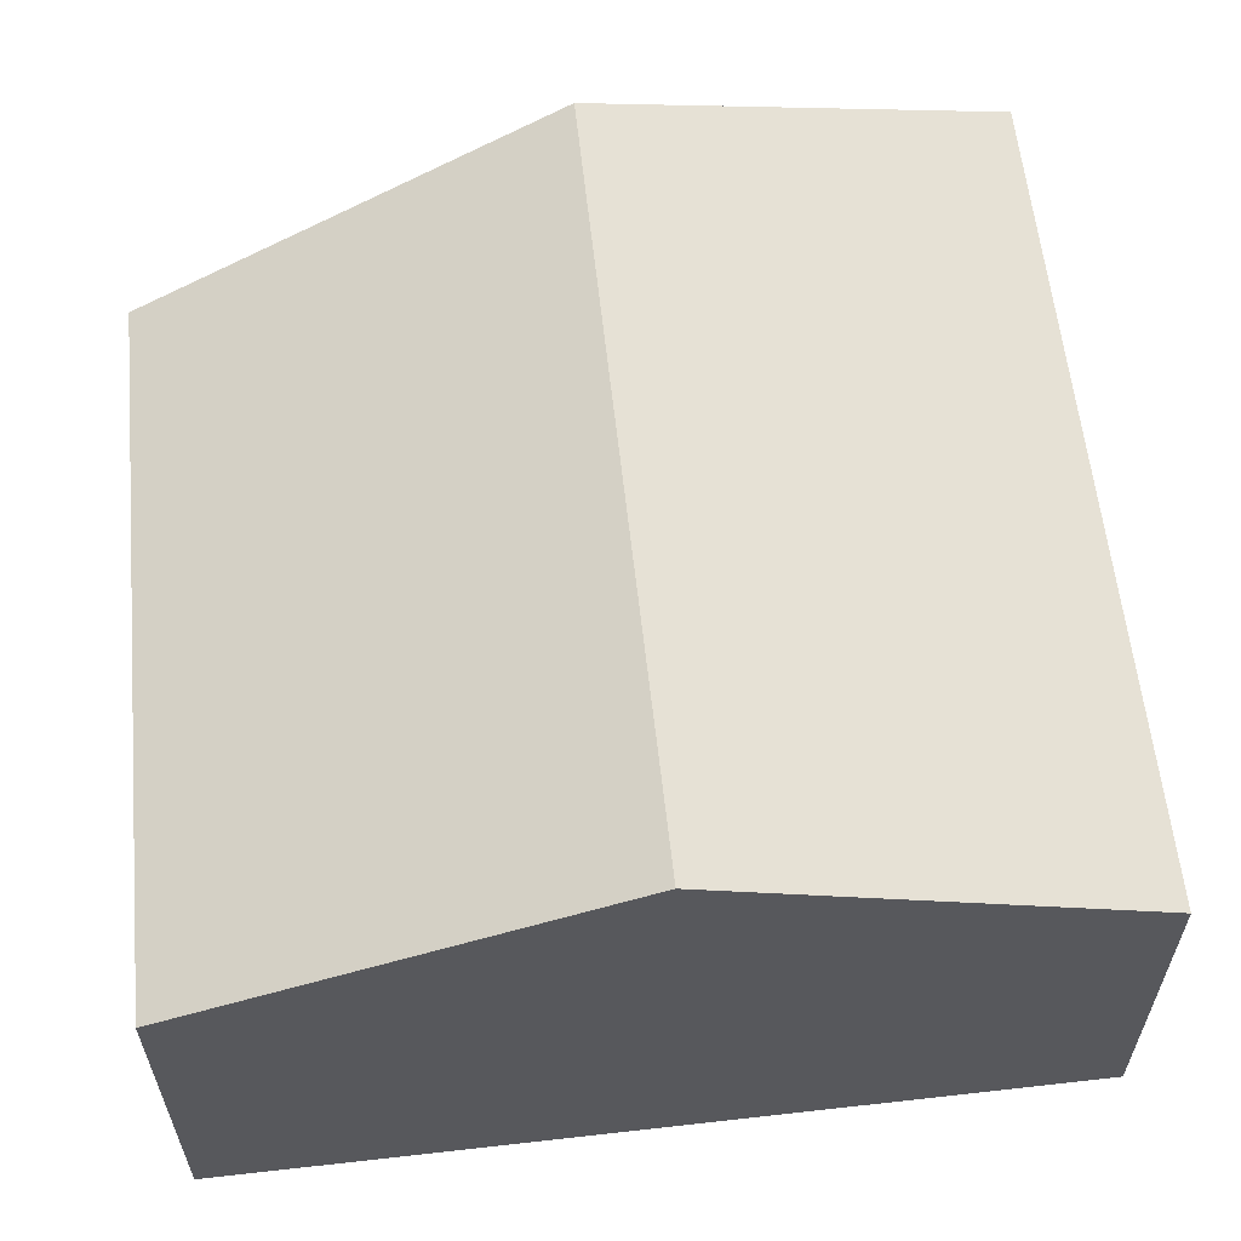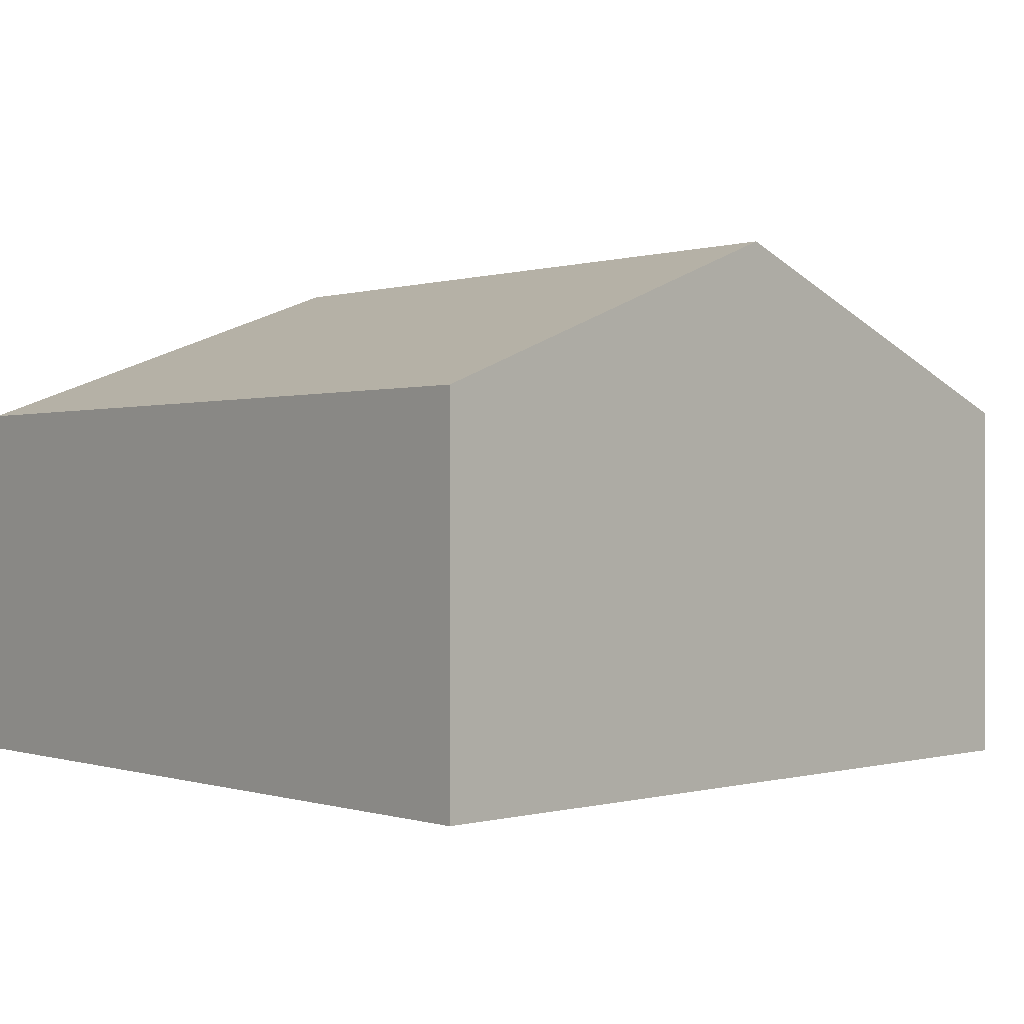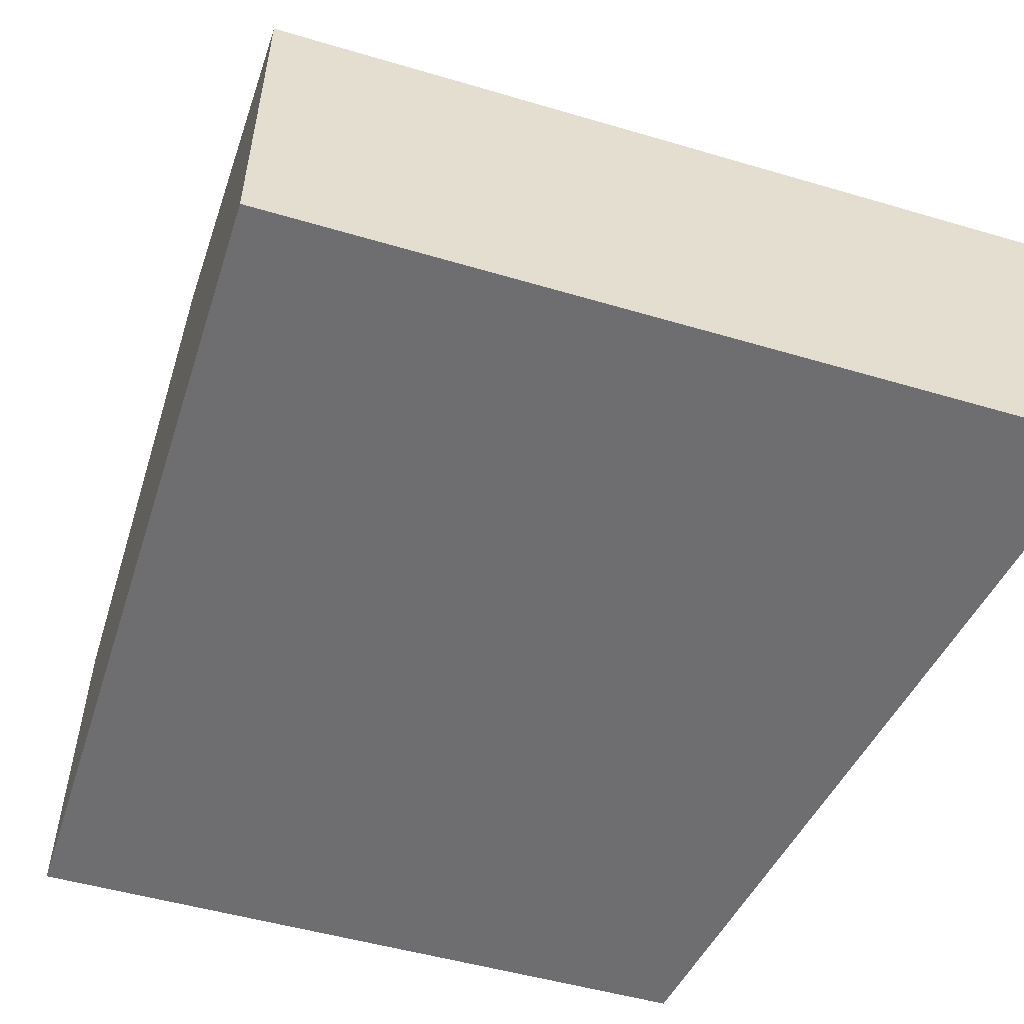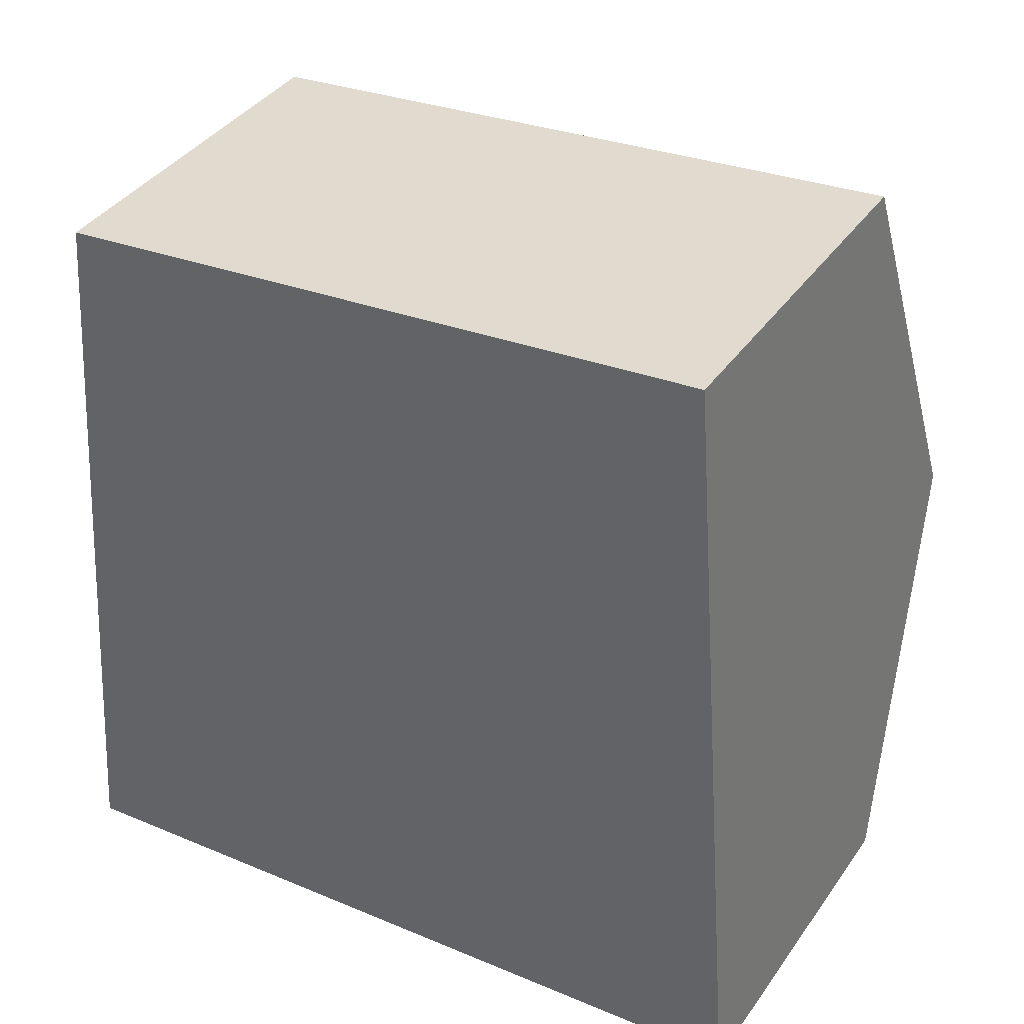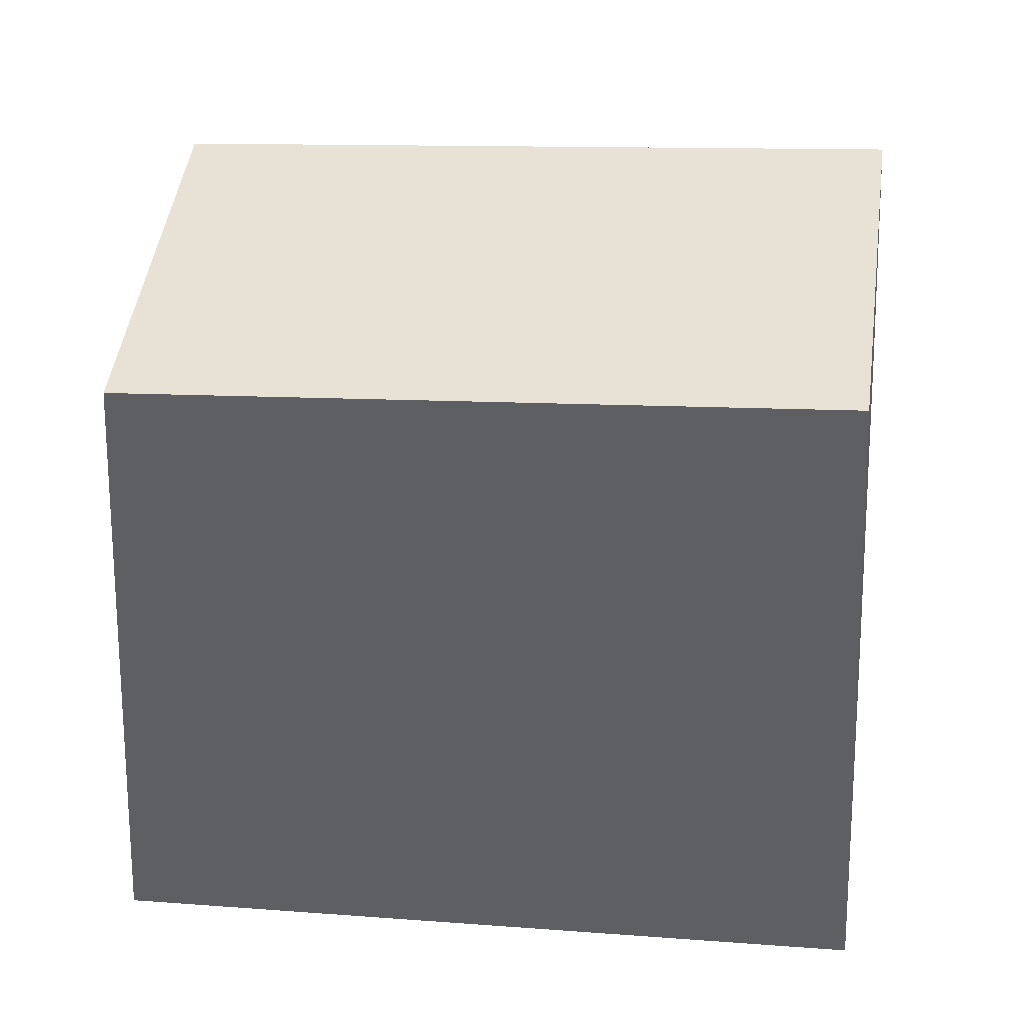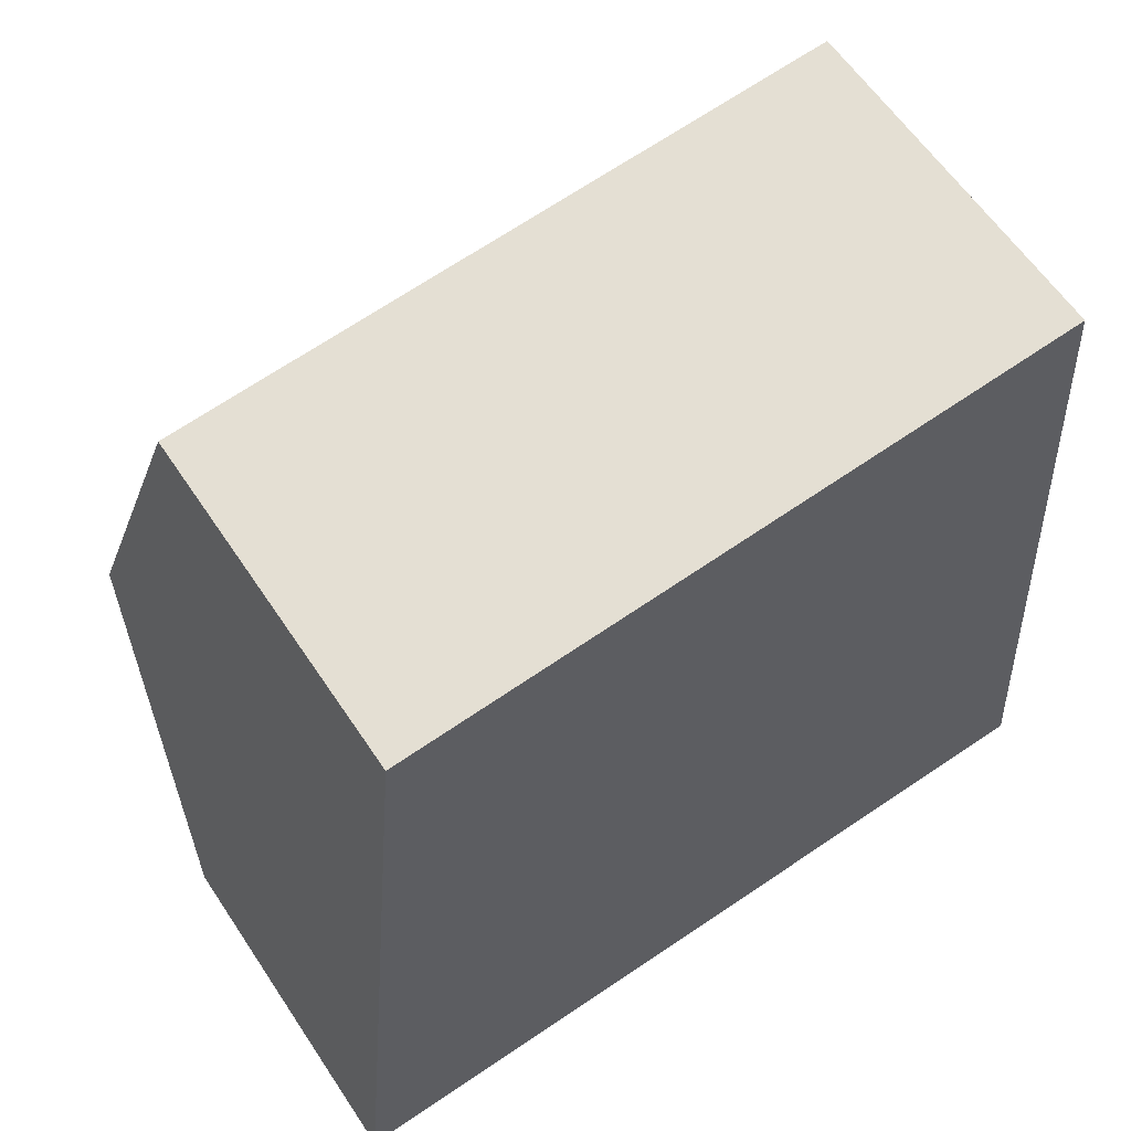
<metadata>
{"format":"obj","ext":"obj","renderer":"f3d","projection":"perspective","resolution":1024,"background":"white","views":[{"elev":60.2,"azim":78.9,"up":"+Y"},{"elev":0.0,"azim":-133.1,"up":"+Y"},{"elev":-54.4,"azim":157.7,"up":"+Y"},{"elev":39.0,"azim":31.4,"up":"+Z"},{"elev":47.2,"azim":7.9,"up":"+Z"},{"elev":60.5,"azim":-33.5,"up":"+Z"}]}
</metadata>
<code>
v  0.312 4.394 3.604
v  6.574 3.088 0.564
v  0 3.088 1.891e-16
v  6.739 4.394 4.155
v  6.808 4.069 3.271
v  7.017 3.088 0.602
v  0.619 3.106 7.158
v  6.456 3.07 7.759
v  6.456 -4.751e-16 7.759
v  6.739 -2.544e-16 4.155
v  6.808 -2.003e-16 3.271
v  7.017 -3.686e-17 0.602
v  0 0 0
v  6.574 -3.454e-17 0.564
v  0.312 -2.207e-16 3.604
v  0.619 -4.383e-16 7.158
g defaultobject
f 1 2 3
f 2 1 4
f 2 4 5
f 2 5 6
f 7 4 1
f 4 7 8
f 9 4 8
f 4 9 10
f 4 10 5
f 5 10 6
f 6 10 11
f 6 11 12
f 12 2 6
f 2 12 3
f 3 12 13
f 13 12 14
f 13 1 3
f 1 13 7
f 7 13 15
f 7 15 16
f 16 8 7
f 8 16 9
f 16 10 9
f 10 16 11
f 11 16 12
f 12 16 14
f 14 16 15
f 14 15 13

</code>
